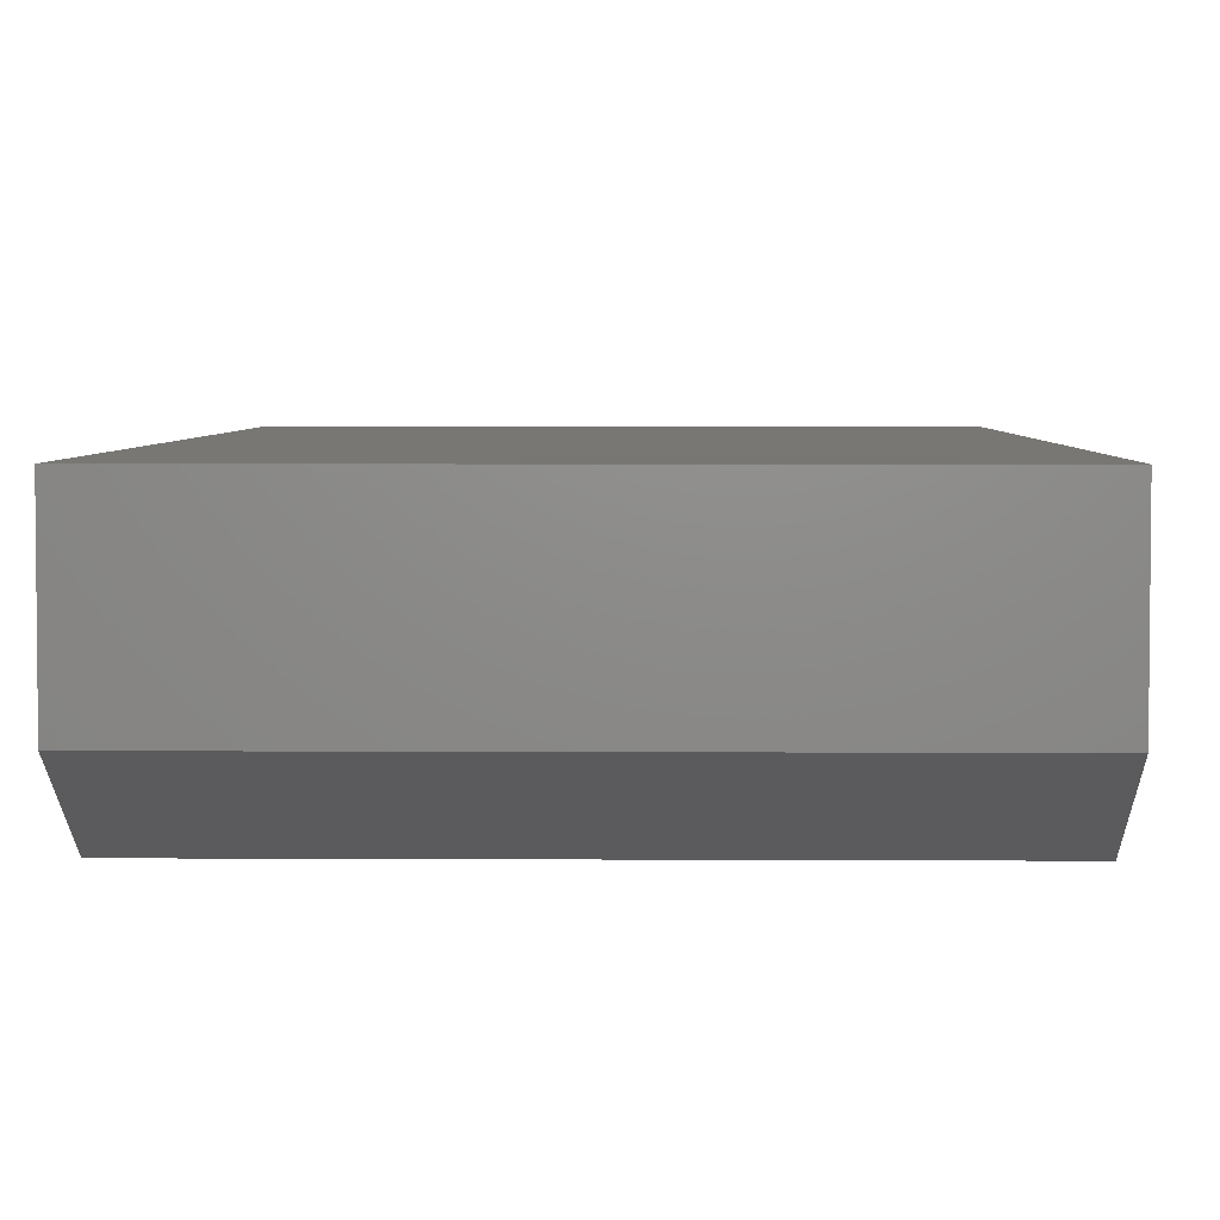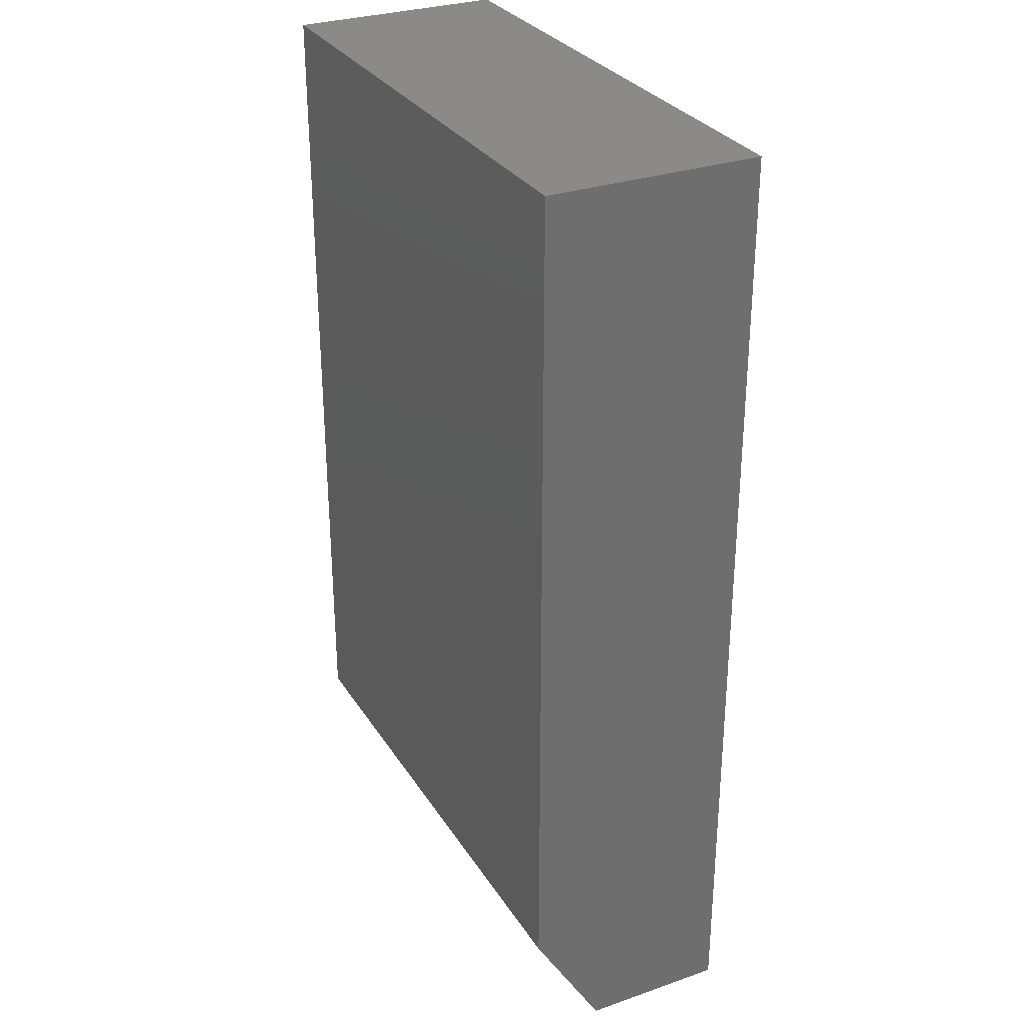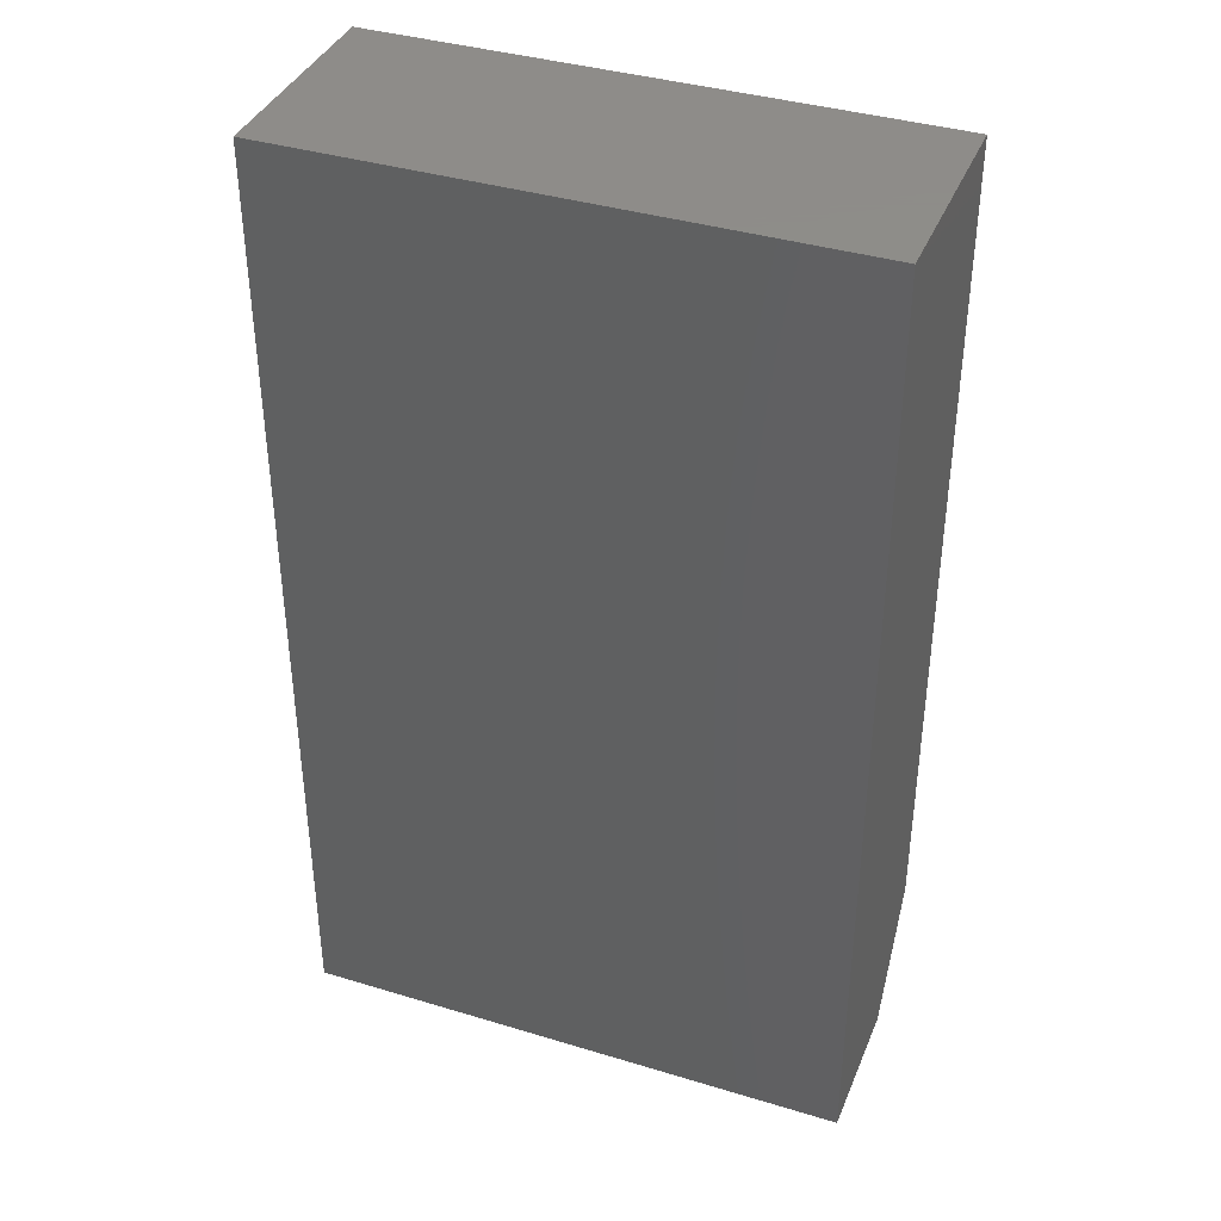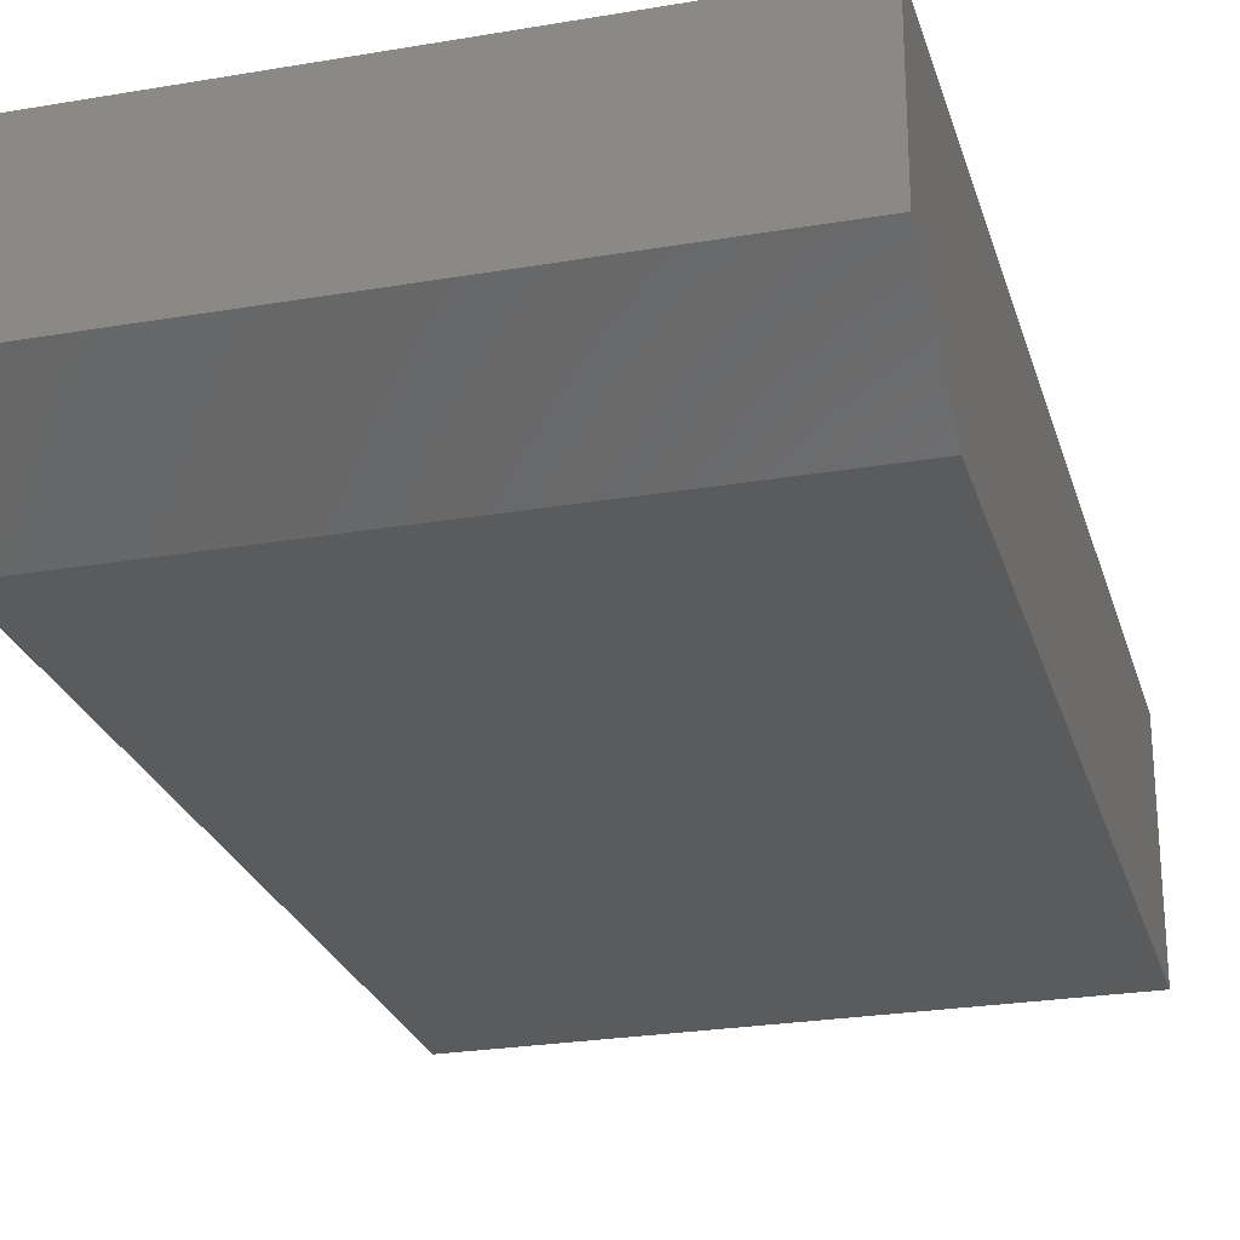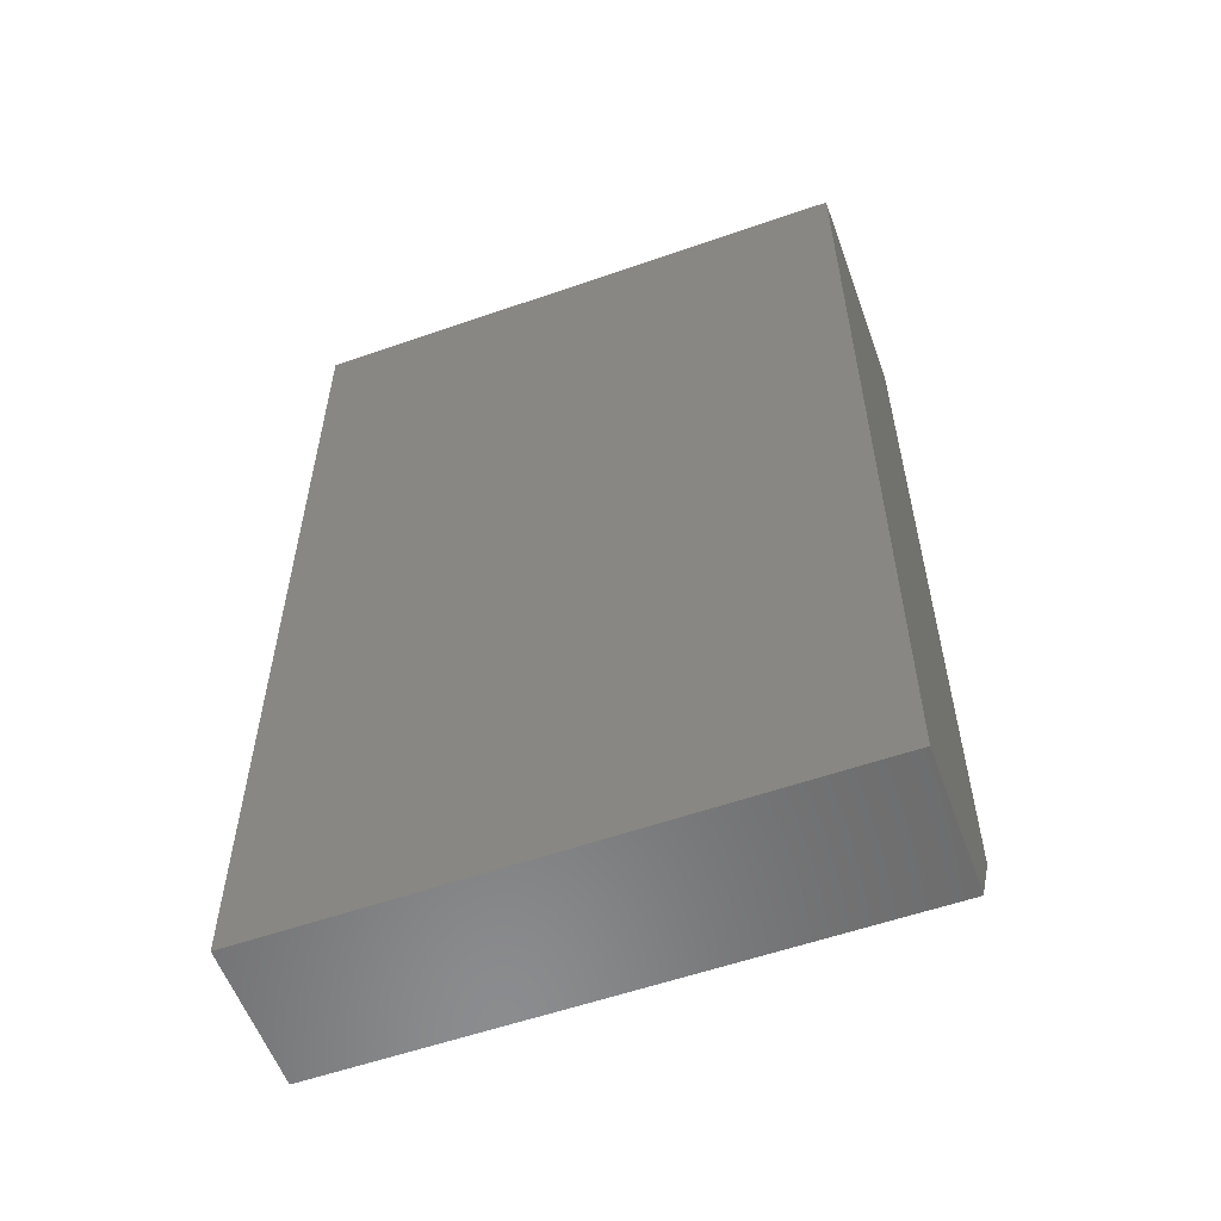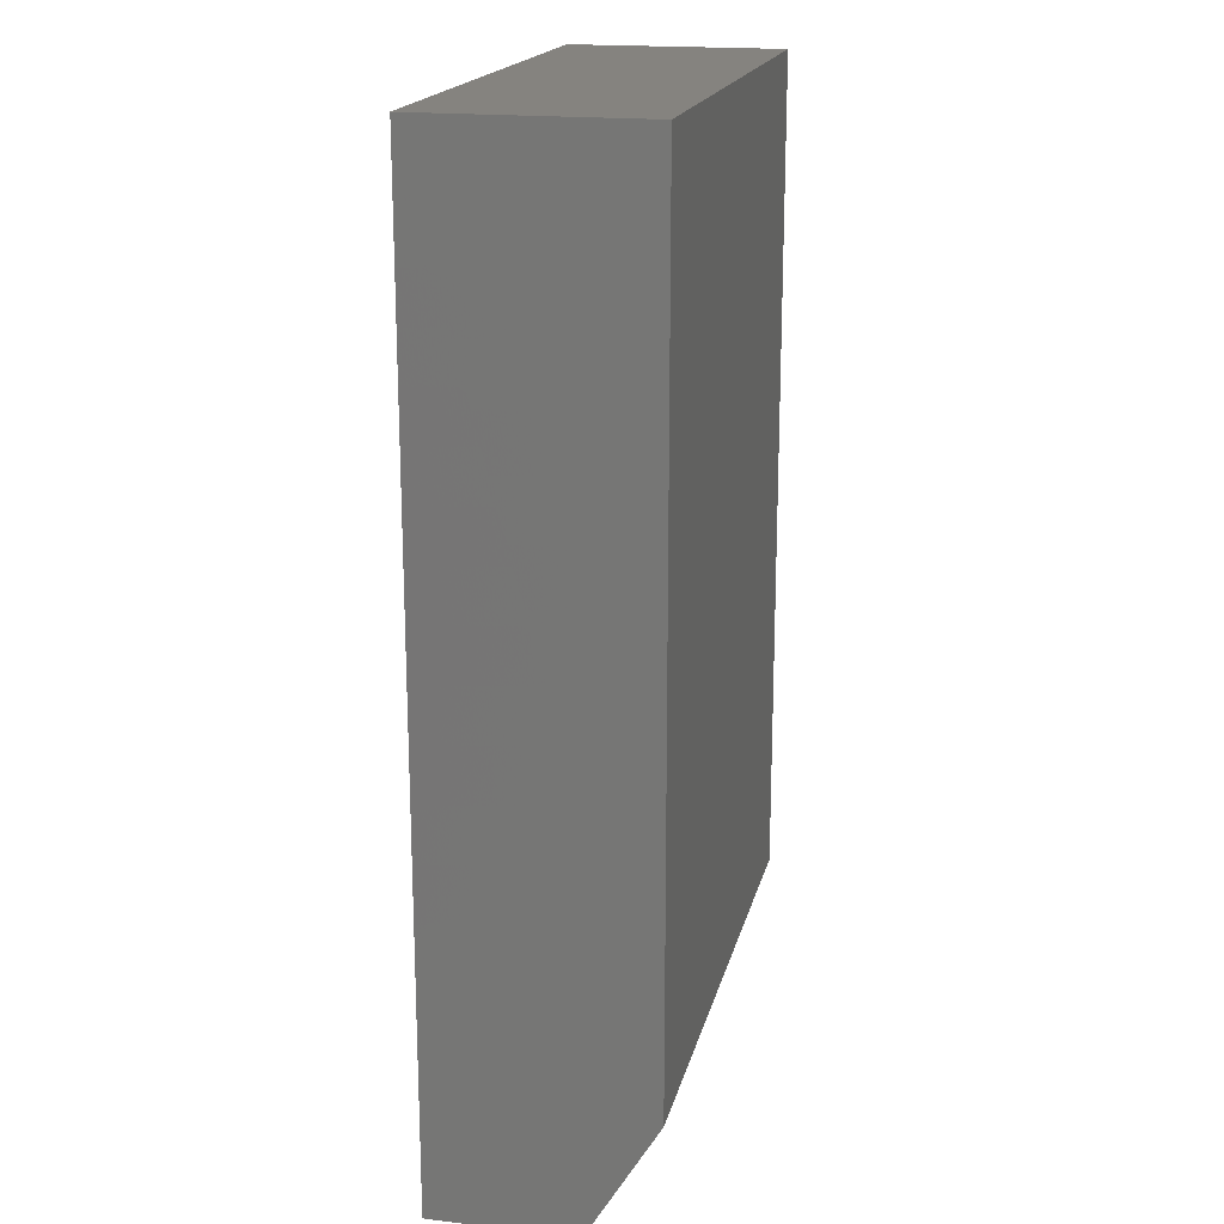
<metadata>
{"format":"stl","ext":"stl","renderer":"f3d","projection":"perspective","resolution":1024,"background":"white","views":[{"elev":4.2,"azim":1.1,"up":"+Z"},{"elev":30.1,"azim":-116.6,"up":"+Y"},{"elev":38.5,"azim":20.9,"up":"+Y"},{"elev":-25.5,"azim":15.3,"up":"+Z"},{"elev":-57.2,"azim":19.9,"up":"+Y"},{"elev":18.6,"azim":102.8,"up":"+Y"}]}
</metadata>
<code>
# stl→obj: 10 verts, 16 faces
v -0.75 -0.1484 0
v -0.75 0.3984 0
v -0.3882 -0.1484 0
v -0.3882 0.3984 0
v -0.75 0.3984 0.1406
v -0.75 -0.2266 0.1406
v -0.75 -0.2266 0.04688
v -0.3882 0.3984 0.1406
v -0.3882 -0.2266 0.1406
v -0.3882 -0.2266 0.04688
f 1 2 3
f 3 2 4
f 5 2 6
f 6 2 1
f 6 1 7
f 4 8 3
f 3 8 9
f 3 9 10
f 6 7 9
f 9 7 10
f 7 1 10
f 10 1 3
f 6 9 5
f 5 9 8
f 8 4 5
f 5 4 2

</code>
